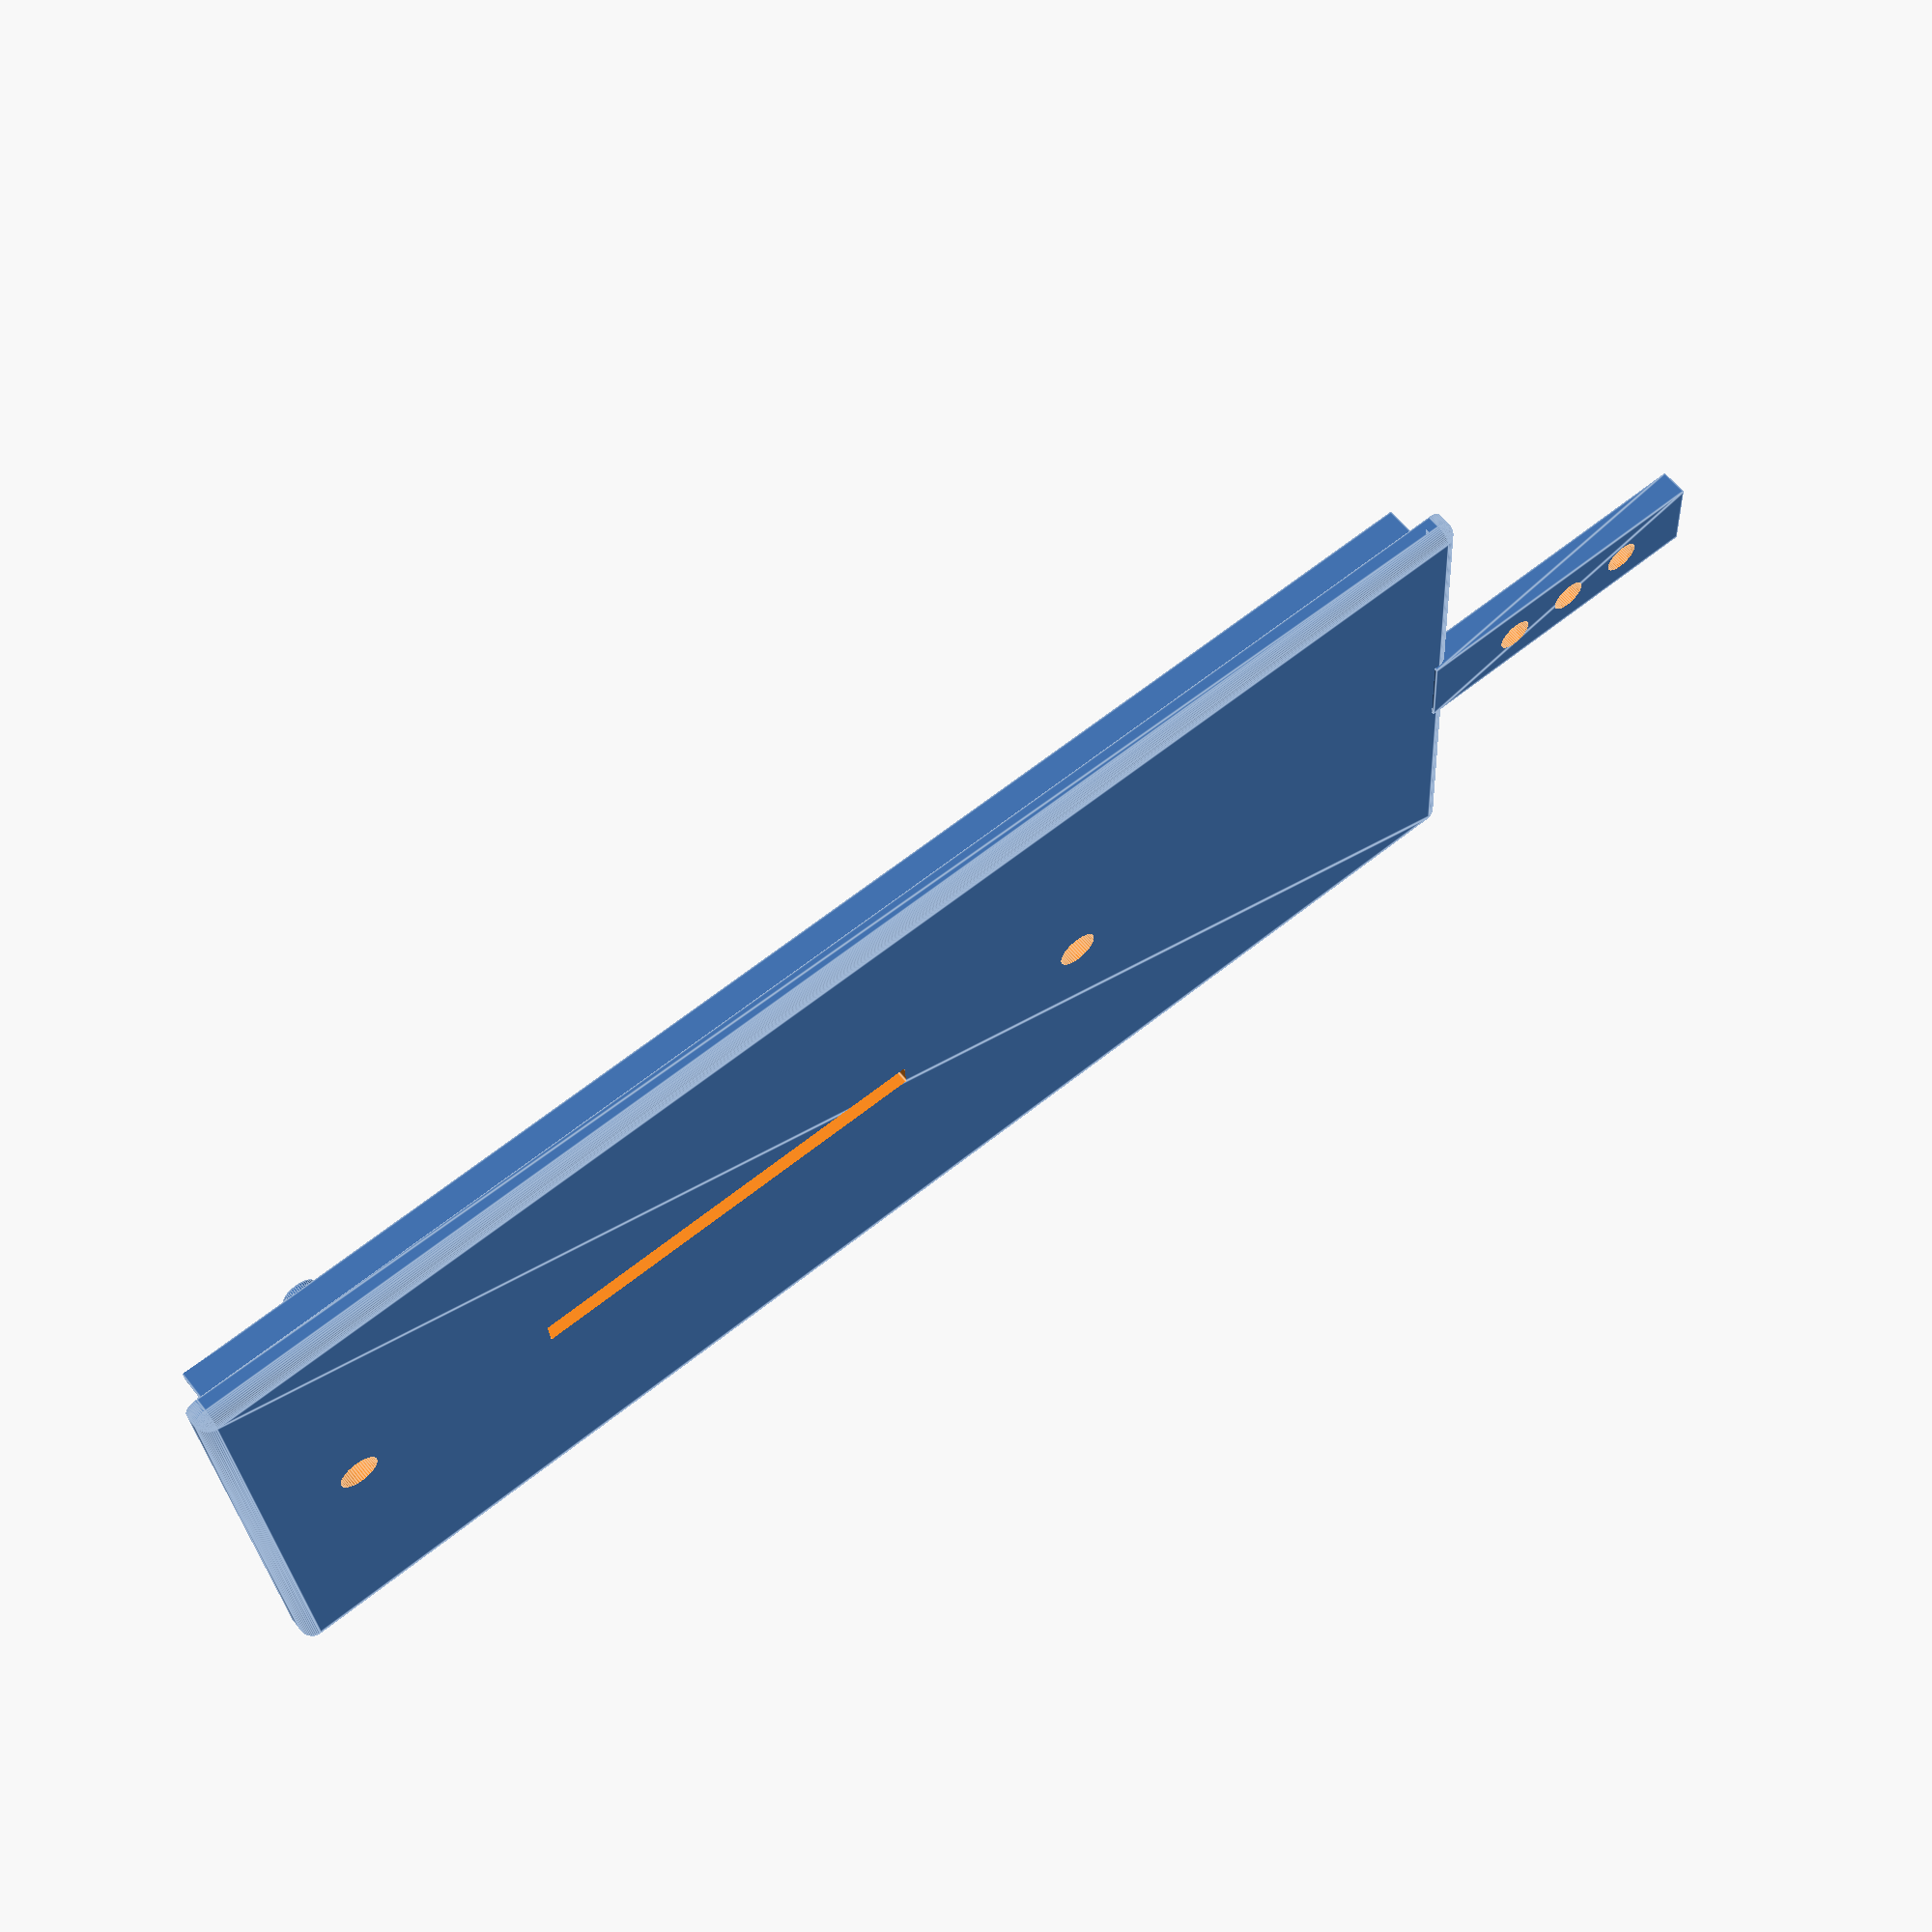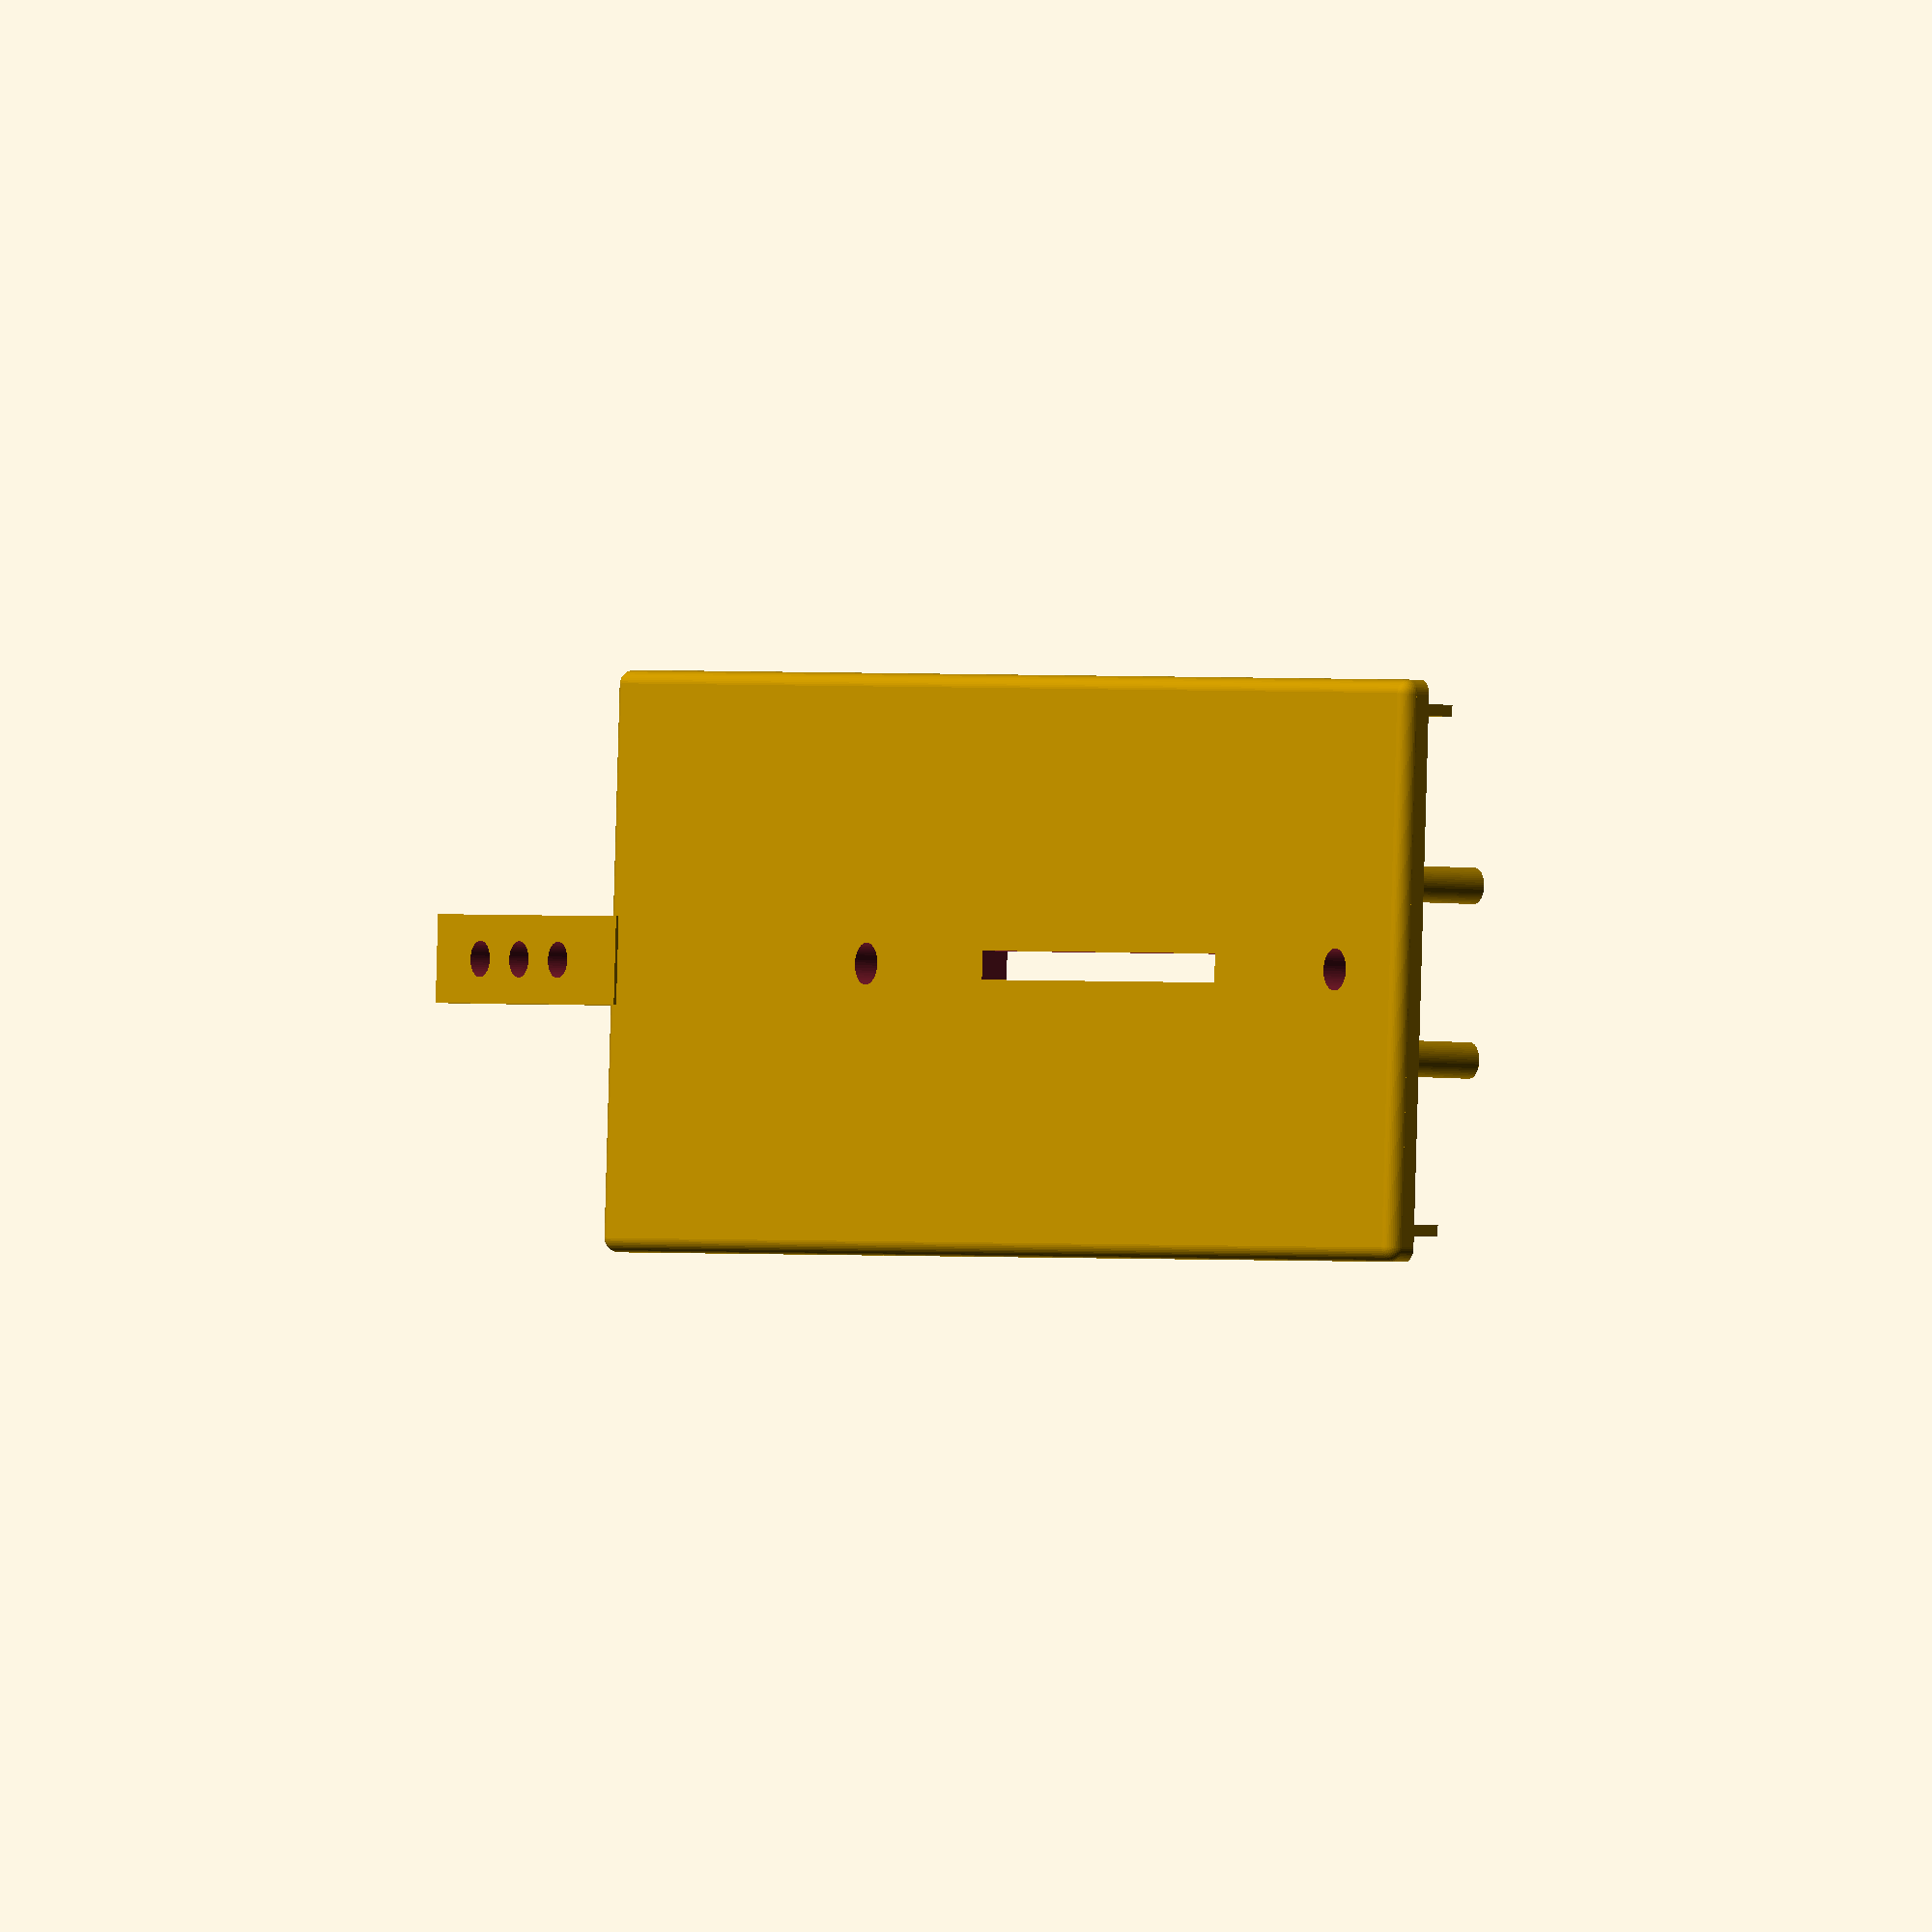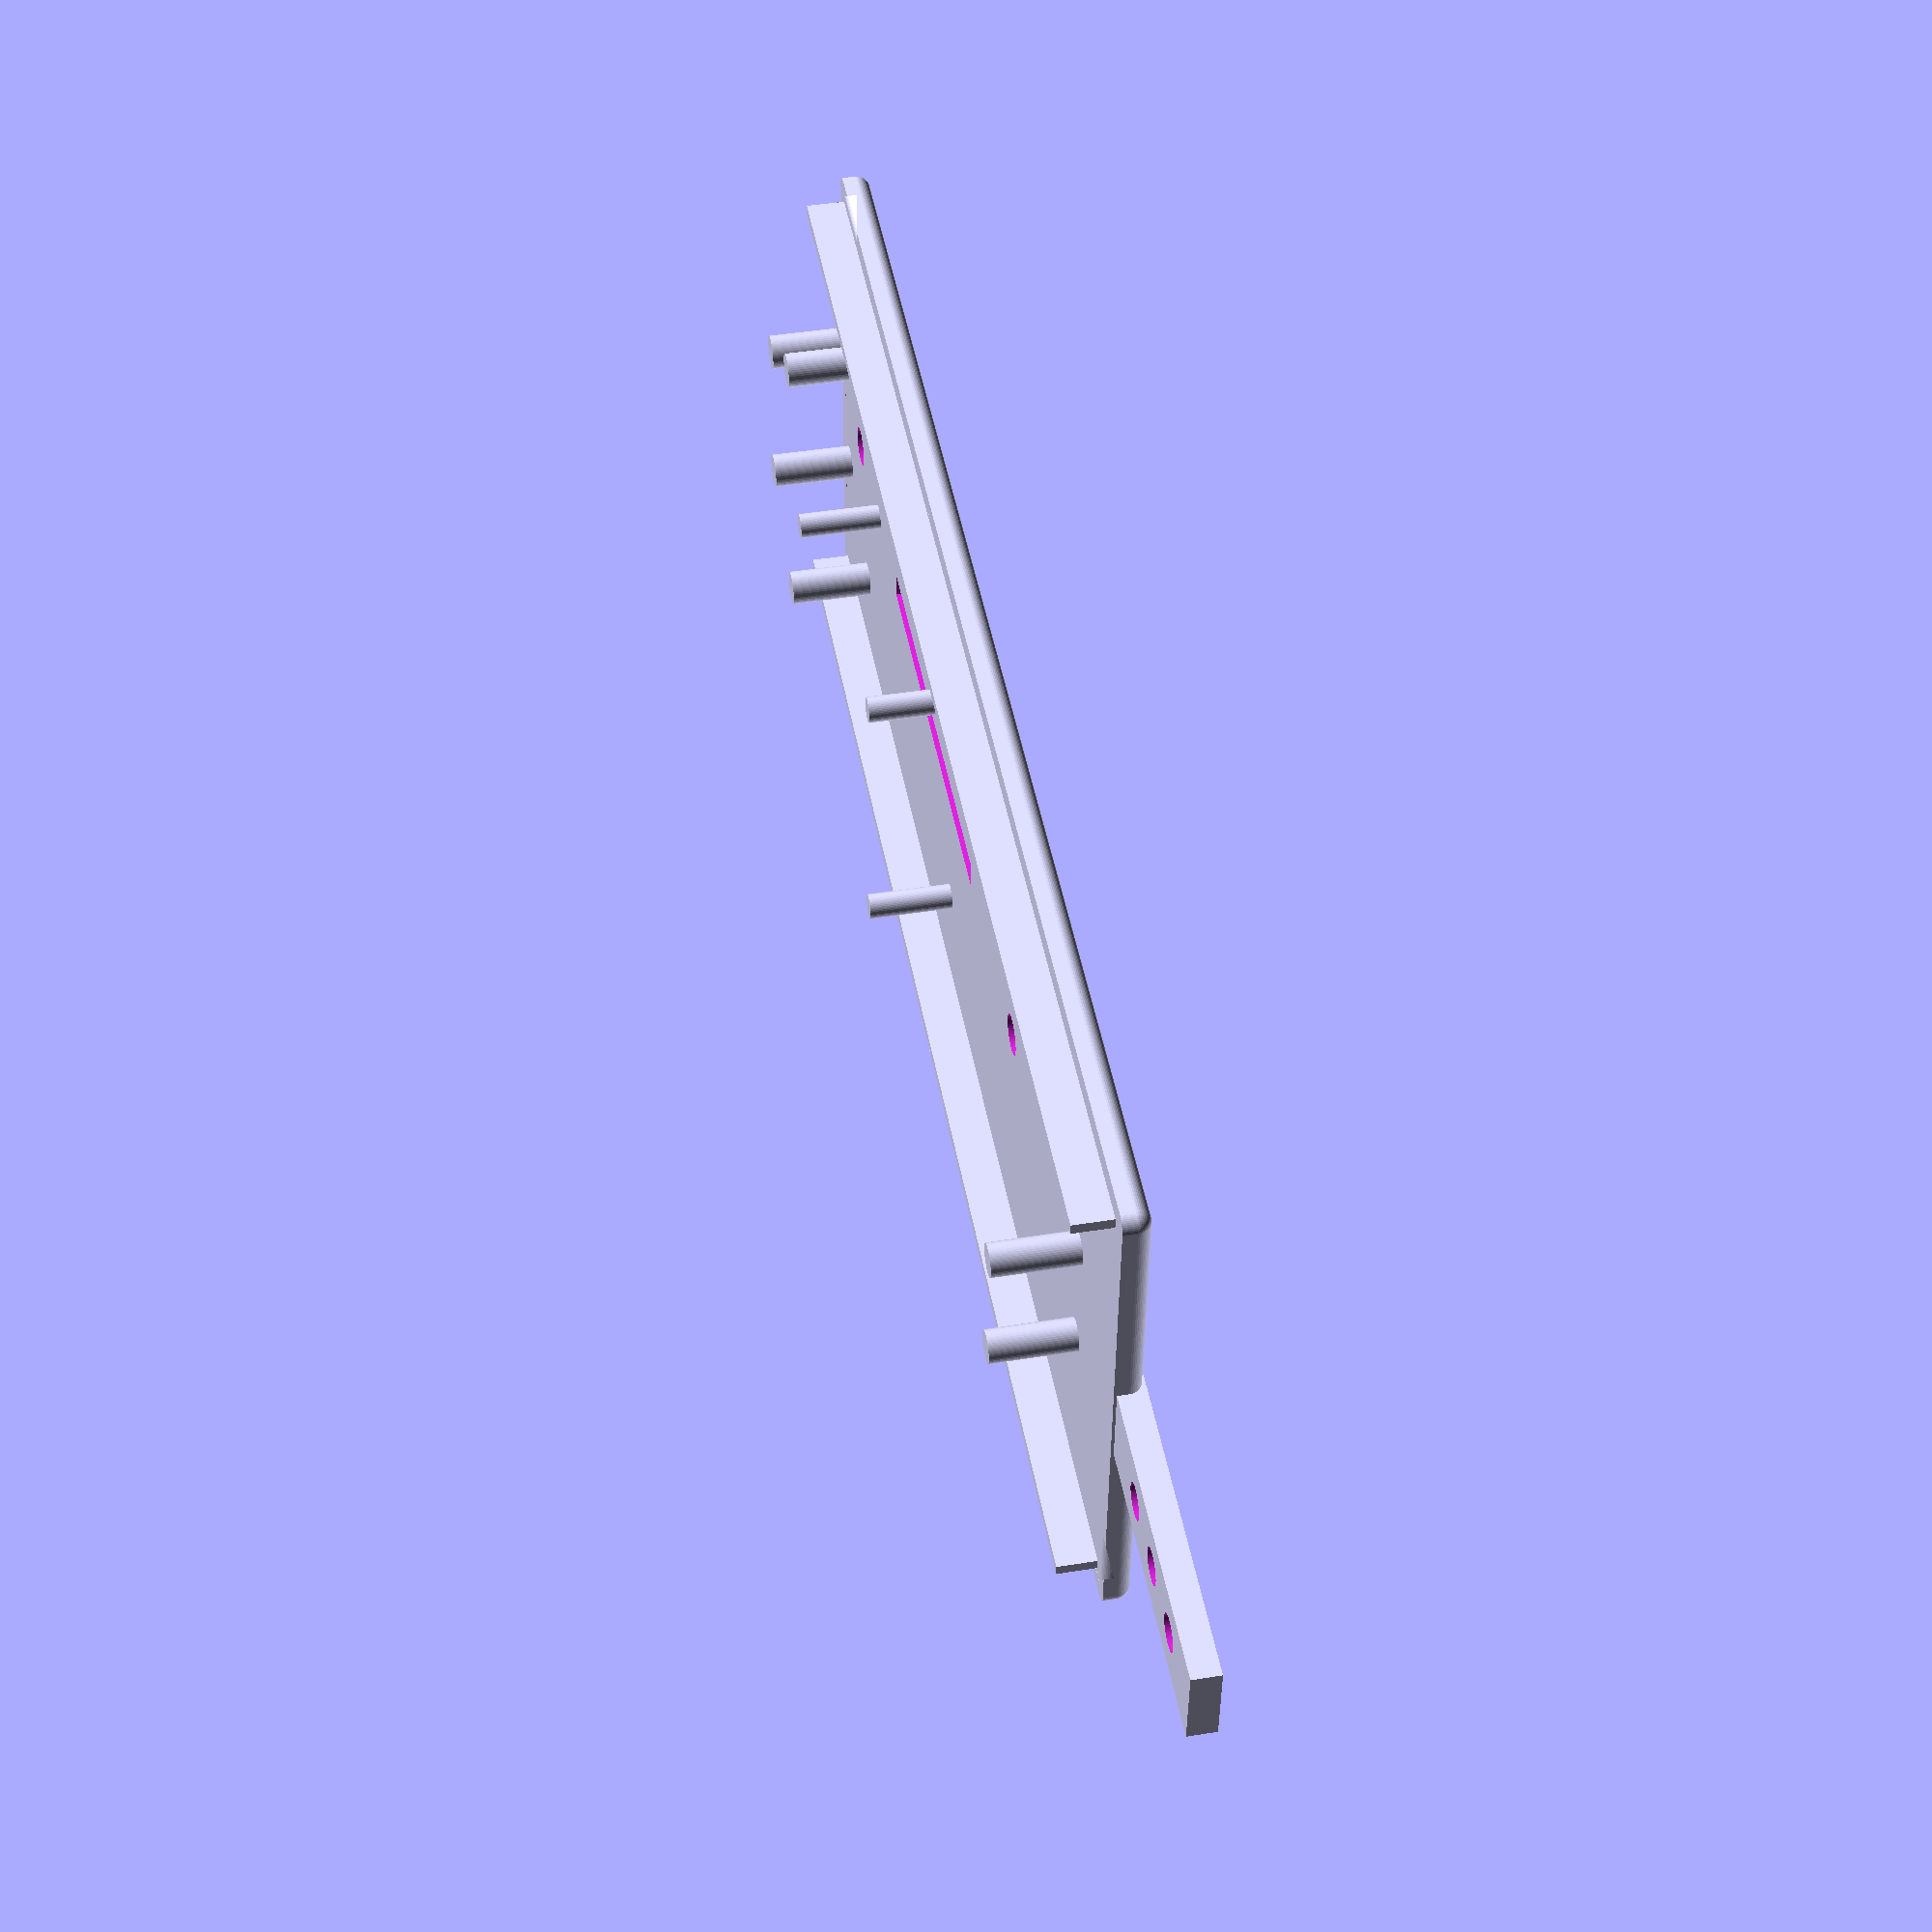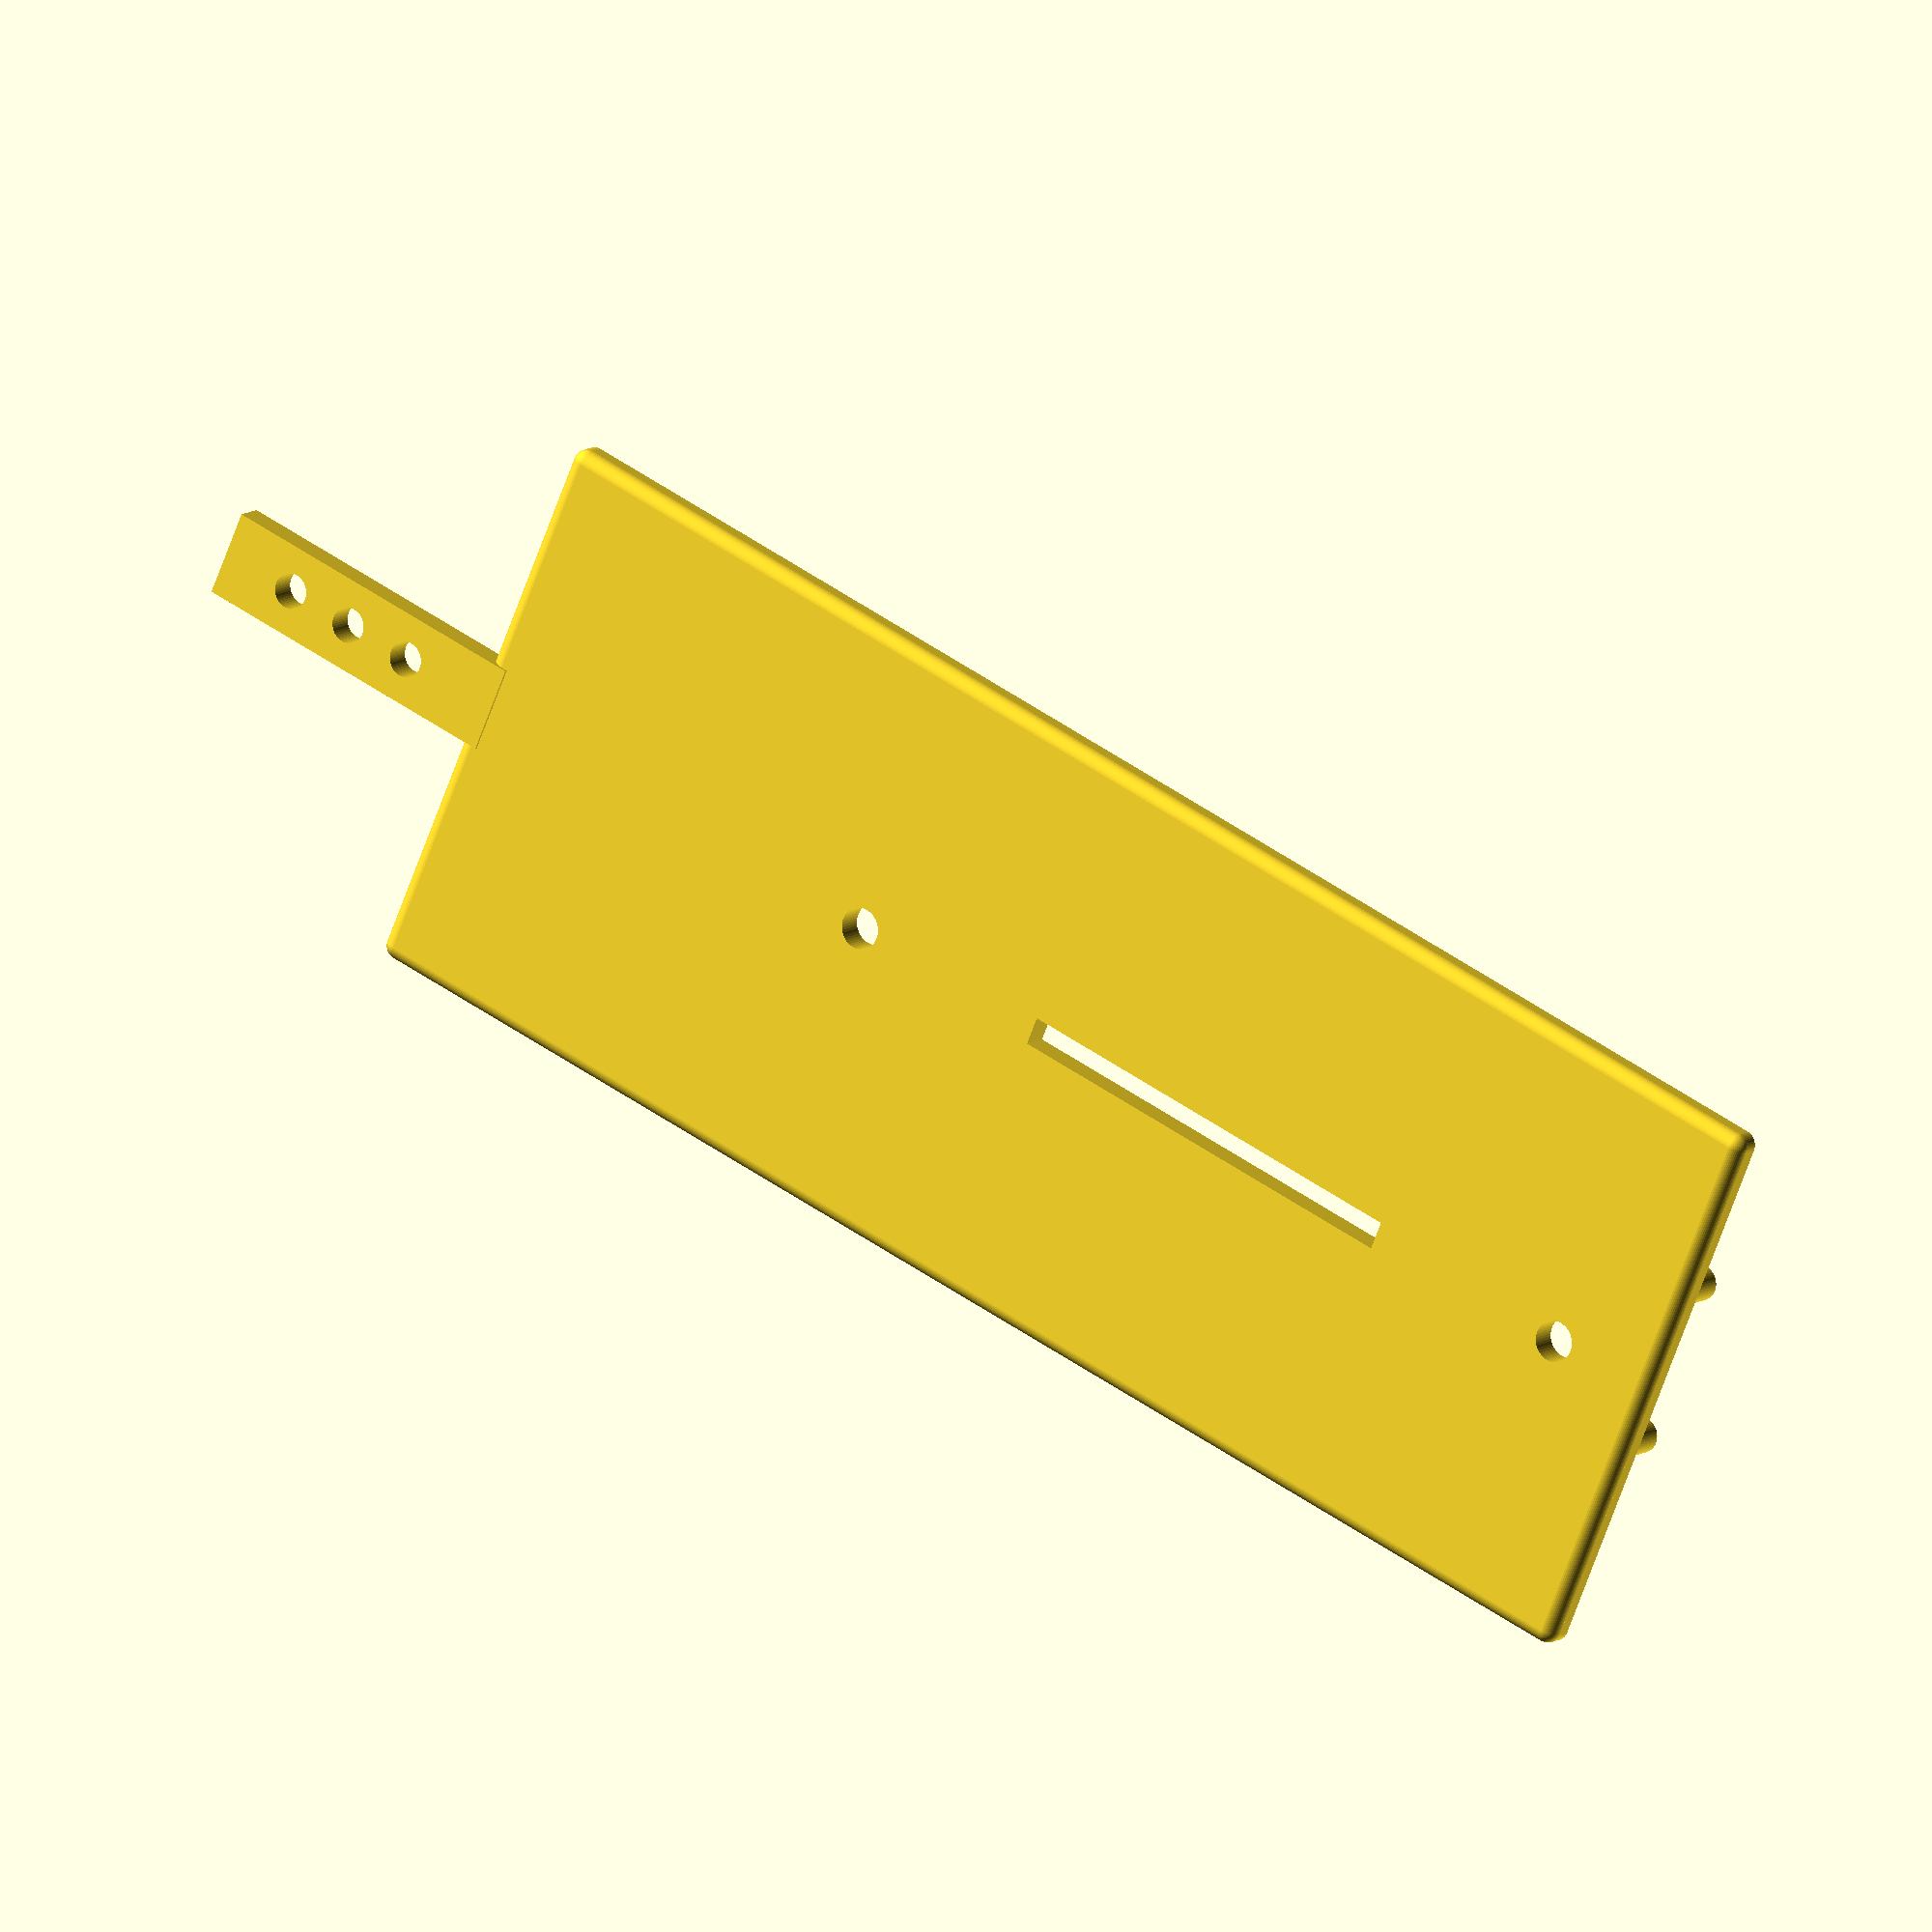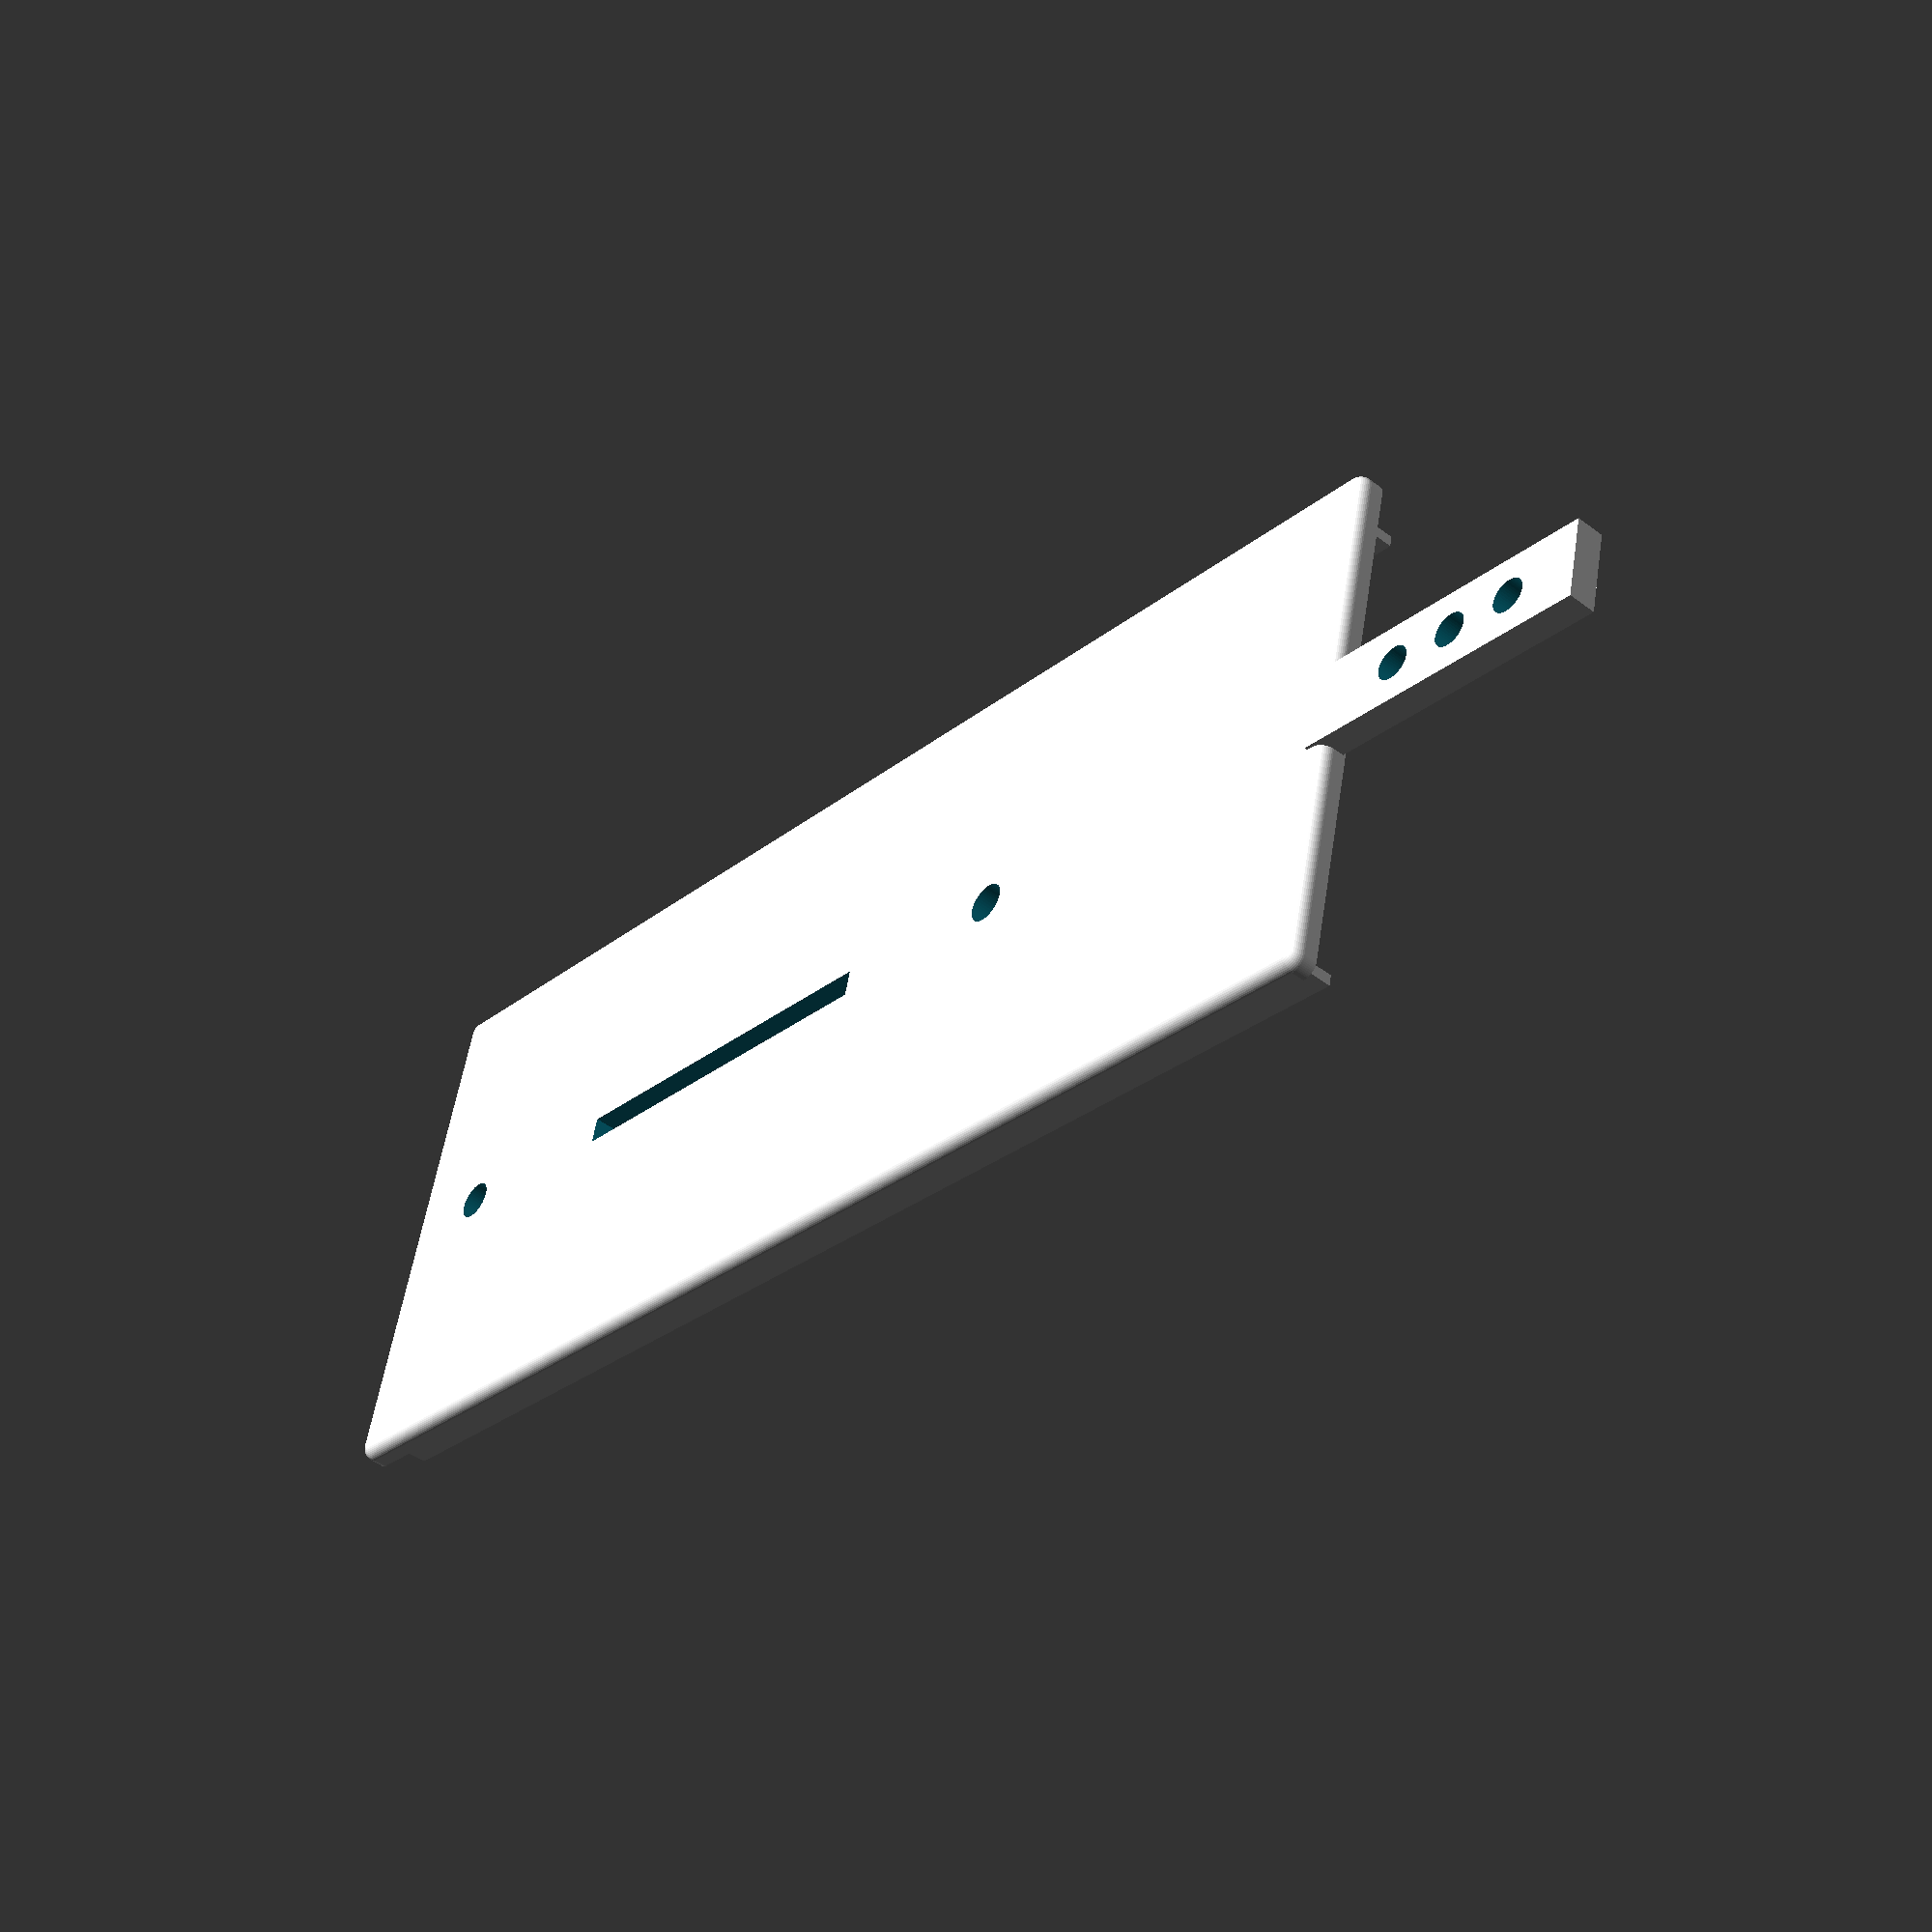
<openscad>
$fn=50;
BOX_W = 38; // Box Width
BOX_L = 100;// Box Length
BOX_H = 1.0; // Box Height
CORNER_RADIUS = 1.0; // Radius of corners
WALL = 0.8;// Wall Thickness

SENSOR_MOUNT_OFFSET = -5;

KEEL_WIDTH=9.0;
KEEL_HEIGHT=10.0;
KEEL_LENGTH=100;

VENT_OFFSET = 2.5;
VENT_L = 16.5;
VENT_R = -18.5;
 
difference() {
    // main box shape
    union() {
        linear_extrude(BOX_H)
        difference(){
            offset(r=CORNER_RADIUS) square([BOX_W, BOX_L], center=true);
            offset(r=CORNER_RADIUS - WALL) square([BOX_W-WALL, BOX_L-WALL], center=true);
        };
        coordinates = [[0,0],[0,BOX_L],[BOX_W,BOX_L],[BOX_W,0]];
        translate([-BOX_W/2, -BOX_L/2])
        hull()
        for (i = coordinates)
            translate(i) sphere(CORNER_RADIUS);
    
        // lid rails
        translate([BOX_W/-2+WALL,BOX_L/-2+0.9,WALL]) cube([WALL,BOX_L-(WALL*2)+0.3,3]);
        translate([BOX_W/2-WALL*1.8,BOX_L/-2+0.9,WALL]) cube([WALL,BOX_L-(WALL*2)+0.3,3]);

        // mic channel cover
        translate([0,-49.6,WALL-1])
        rotate([90,0,0])
        linear_extrude(23.0) square([6.1,2.0], center=true);
        
        // sensor mounting studs
        translate([0, KEEL_LENGTH, 0.0])
        union() {
            // sensor mounts
            translate([-10, SENSOR_MOUNT_OFFSET-90, 0]) cylinder(h=7, d=1.8); 
            translate([0, SENSOR_MOUNT_OFFSET-60, 0]) cylinder(h=7, d=1.8); 
            translate([10, SENSOR_MOUNT_OFFSET-90, 0]) cylinder(h=7, d=1.8); 
            // cable runs
            translate([-11, -60, 0]) cylinder(h=7, d=2.5);
            translate([11, -60, 0]) cylinder(h=7, d=2.5);
            translate([-6, -52, 0]) cylinder(h=7, d=2.5);
            translate([6, -52, 0]) cylinder(h=7, d=2.5);            
        } 
        
        // mic mounting studs
        translate([0, KEEL_LENGTH, 0.0])
        union() {
            translate([-4.5, -140, 0]) cylinder(h=7, d=2.3); 
            translate([4.5, -140, 0]) cylinder(h=7, d=2.3); 
        }
    }
    //
    // ==============  Cut outs ======================================================
    //
    // center cutout - vent in base of box
    translate([-1.0,-2.5,-4])
    rotate([90,0,90])
    cube([30, 6, 2]);

    // mic vents
    translate([0.0, -57, -2]) cylinder(h=4, d=2.5); 
    translate([0.0, -62, -2]) cylinder(h=4, d=2.5); 
    translate([0.0, -67, -2]) cylinder(h=4, d=2.5);
/*
    // keel
    translate([0,62.5,-5])
    rotate([90,0,0])
    linear_extrude(KEEL_LENGTH) square([KEEL_WIDTH+0.5, KEEL_HEIGHT], center=true); 
*/    
    // screw holes
    translate([0.0, -17.5, -2]) cylinder(h=4, d=2.9); 
    translate([0.0, 43, -2]) cylinder(h=4, d=2.9);    
    
    //translate([0.0, -37.5, -2]) cylinder(h=4, d=2.0);  
    
}

</openscad>
<views>
elev=119.2 azim=273.6 roll=38.1 proj=p view=edges
elev=183.1 azim=87.0 roll=302.2 proj=o view=solid
elev=315.3 azim=273.2 roll=79.4 proj=p view=wireframe
elev=350.2 azim=246.8 roll=211.0 proj=o view=wireframe
elev=226.0 azim=256.4 roll=311.0 proj=p view=solid
</views>
